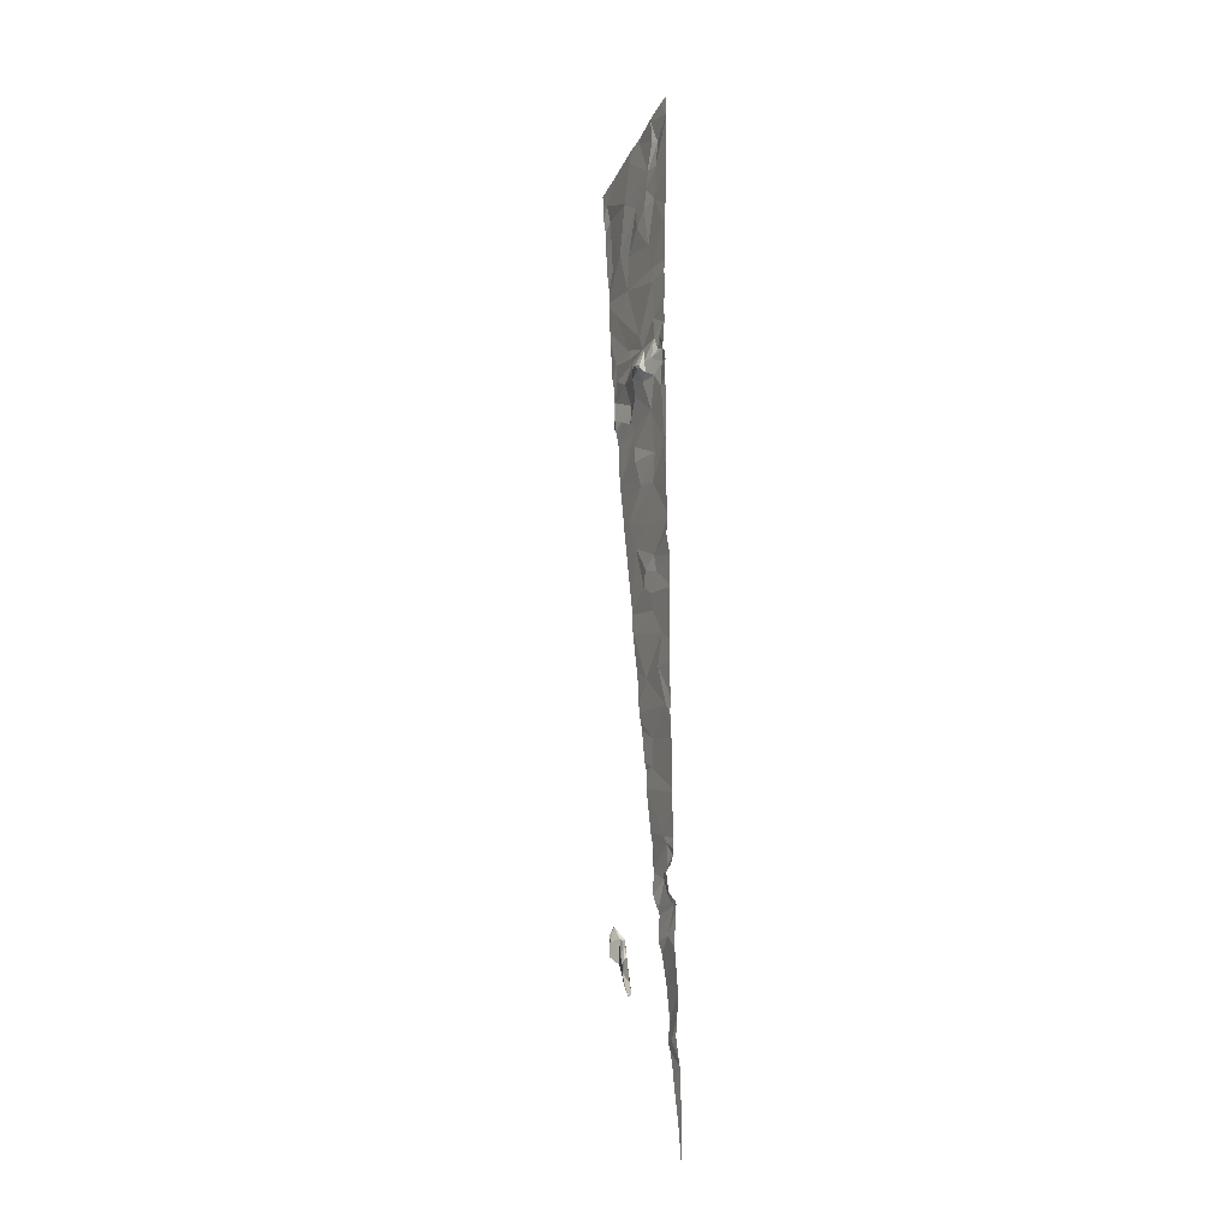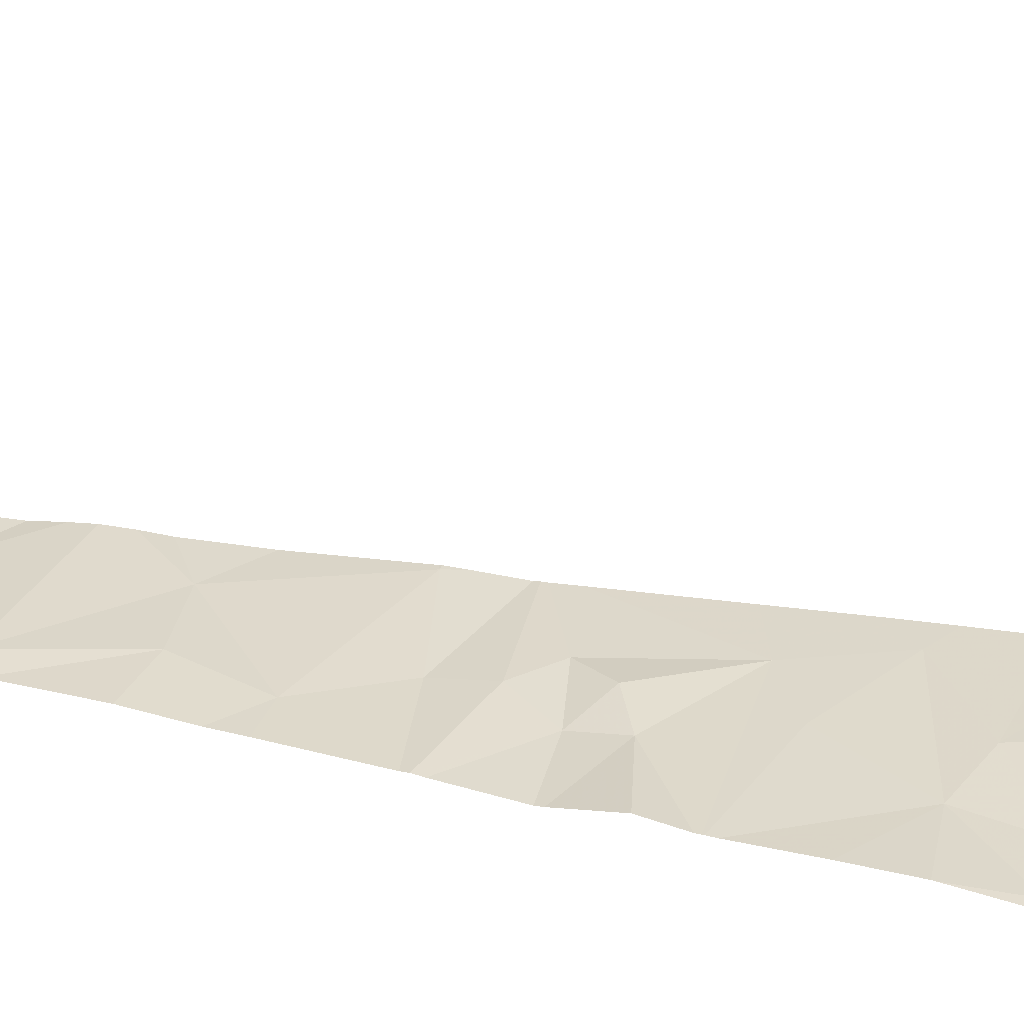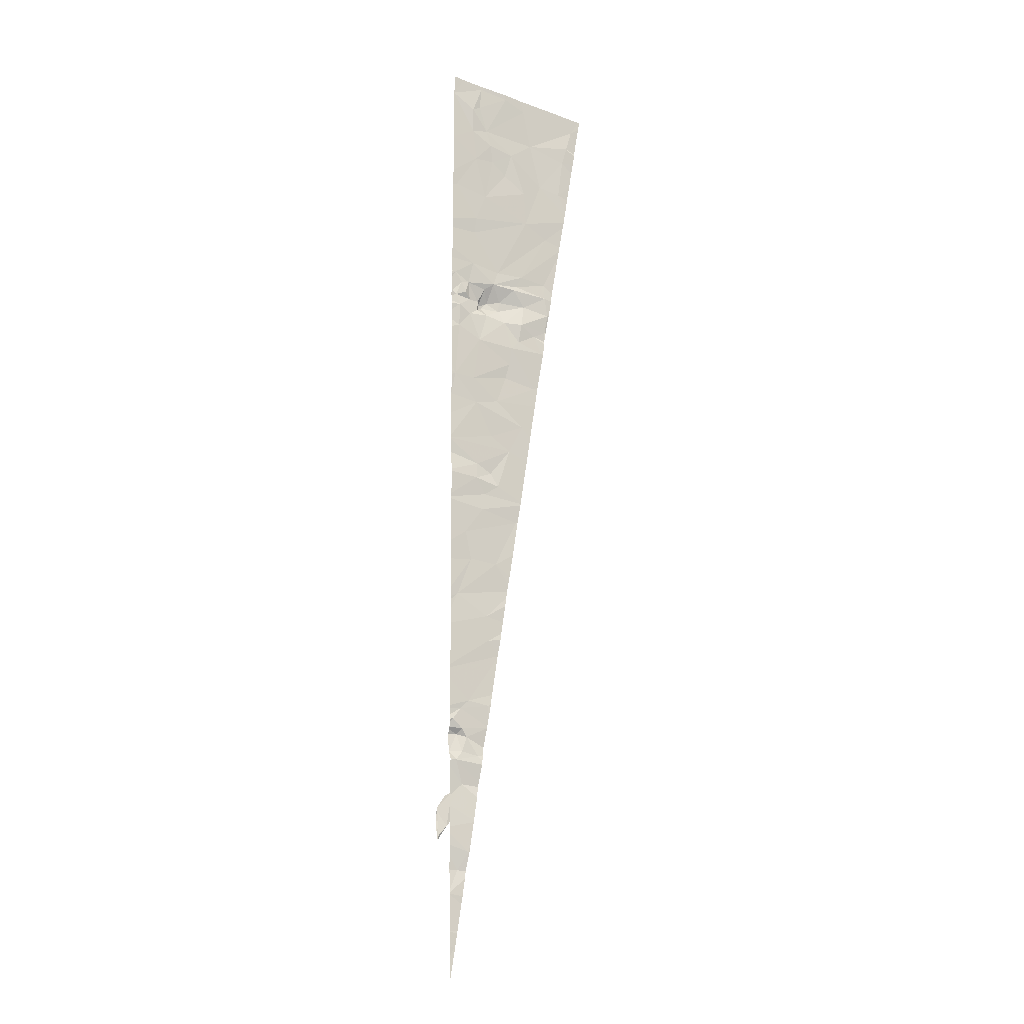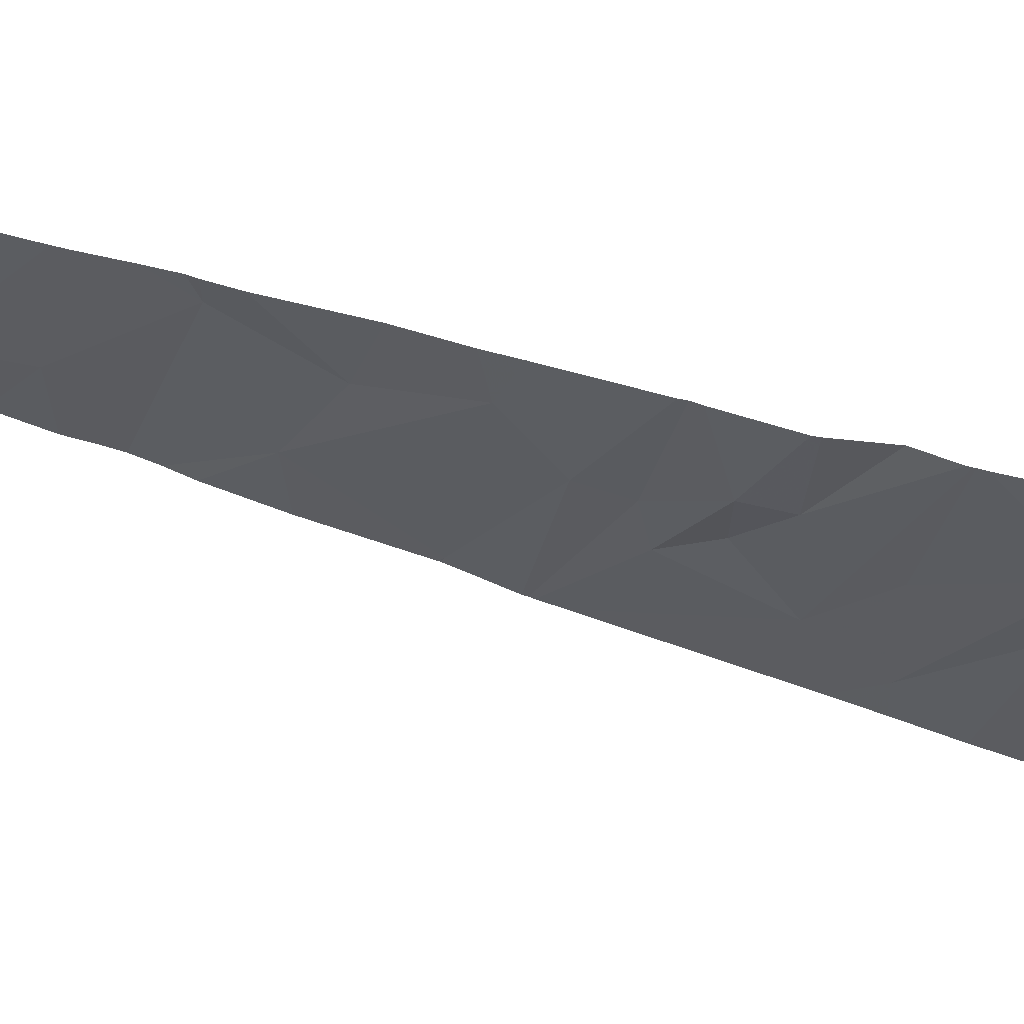
<metadata>
{"format":"obj","ext":"obj","renderer":"f3d","projection":"perspective","resolution":1024,"background":"white","views":[{"elev":-16.4,"azim":66.4,"up":"+Y"},{"elev":31.9,"azim":112.3,"up":"+Z"},{"elev":-12.6,"azim":160.9,"up":"+Y"},{"elev":-35.4,"azim":67.1,"up":"+Z"}]}
</metadata>
<code>
v -60.46 141.2 -70.43
v -60.29 140.9 -70.34
v -60.39 141.4 -70.26
v -60.58 142 -70.4
v -60.62 141.4 -70.4
v -60.67 141.5 -70.34
v -60.82 141.6 -70.38
v -60.92 142.2 -70.34
v -60.37 141.6 -70.24
v -60.63 142 -70.33
v -60.45 141.9 -70.32
v -60.55 142.7 -71.21
v -60.9 142.7 -71.21
v -60.41 142.6 -71.25
v -60.9 142.1 -70.26
v -60.84 141.9 -70.24
v -60.84 142.2 -70.32
v -60.29 142.8 -71.1
v -60.65 143.1 -71.18
v -60.69 143.8 -71.19
v -61.13 143.7 -71.21
v -60.52 143.7 -71.17
v -60.46 143.1 -71.07
v -60.55 143.2 -71.19
v -60.34 143.4 -71.2
v -60.45 146.1 -71.14
v -60.75 146.9 -71.13
v -61.3 146.8 -71.15
v -60.62 147.5 -71.15
v -61.78 147.8 -71.12
v -61.63 149.4 -71.11
v -61.36 148.6 -71.13
v -61.2 148.8 -71.1
v -61 148 -71.15
v -60.85 148.7 -71.16
v -61.06 148.4 -71.13
v -60.88 149 -71.13
v -61.21 149.7 -71.1
v -61.94 150 -71.09
v -60.87 150.4 -71.11
v -61.35 150.5 -71.08
v -62.39 151.7 -71.1
v -62.22 150.9 -71.07
v -61.68 151.8 -71.11
v -61.55 151.1 -71.06
v -61.64 151.4 -71.09
v -60.8 151 -71.11
v -60.37 151.1 -71.12
v -61.86 151.9 -71.09
v -62.23 152.1 -71.07
v -60.93 151.9 -71.11
v -62.49 152.2 -71.05
v -62.48 152 -71.04
v -61.91 152.3 -71.14
v -62.55 152.6 -71.09
v -61.99 152.8 -71.04
v -61.74 153.2 -71.09
v -62.49 153 -71.09
v -61.8 153.3 -71.07
v -61.54 152.4 -71.05
v -61.12 152.5 -71.02
v -61.41 152.7 -70.94
v -61.44 152.9 -70.95
v -61.02 152.7 -70.87
v -61.16 152.8 -70.88
v -61.26 153.2 -71.09
v -61.07 153.1 -71.03
v -60.46 152.2 -71.09
v -60.72 152.5 -71.07
v -60.91 152.6 -71
v -60.96 152.7 -70.92
v -60.92 152.8 -70.96
v -60.72 152.9 -71.02
v -60.68 153.2 -71.06
v -60.6 153 -71.1
v -60.47 152.7 -71.12
v -60.38 152.9 -71.09
v -60.51 153.2 -71.08
v -60.31 153 -71.06
v -60.94 152.7 -70.87
v -60.93 152.7 -70.88
v -60.95 152.8 -70.88
v -62.47 153.4 -71.07
v -61.93 153.5 -71.09
v -61.36 153.5 -71.07
v -62.51 154.5 -71.09
v -62.02 154.8 -71.11
v -62.81 155.6 -71.14
v -62.37 155.7 -71.11
v -62.91 156.4 -71.15
v -61.98 155.5 -71.12
v -61.05 155.3 -71.12
v -61.53 155.9 -71.09
v -62.14 156.7 -71.1
v -63 156.7 -71.17
v -63.13 157.2 -71.15
v -61.66 156.4 -71.14
v -61.07 156.9 -71.12
v -61.17 156.6 -71.14
v -61.96 157.5 -71.13
v -60.78 153.7 -71.09
v -60.81 154.4 -71.08
v -60.36 153.4 -71.09
v -60.84 154.8 -71.11
v -60.37 155.5 -71.11
v -61.22 156.2 -71.11
v -60.82 156.2 -71.14
v -60.75 156.9 -71.15
v -60.73 157.4 -71.18
v -60.9 157.5 -71.13
v -61.52 157.7 -71.16
v -60.94 157.9 -71.13
v -60.37 138.7 -71.31
v -60.29 138.6 -71.3
v -60.29 138.8 -71.31
v -60.29 138.9 -71.31
v -60.46 140.3 -71.21
v -60.29 139.9 -71.28
v -60.29 139.9 -71.27
v -60.29 140.3 -71.21
v -60.68 140.7 -71.29
v -60.29 140.8 -71.25
v -60.29 141 -71.25
v -60.29 140.6 -71.22
v -60.29 141 -70.39
v -60.29 140.9 -70.35
v -60.29 141 -70.33
v -60.55 142.1 -71.19
v -60.29 141.6 -71.22
v -60.29 141.8 -71.2
v -60.29 141.6 -70.31
v -60.29 141.5 -70.32
v -60.29 141.1 -70.26
v -60.29 141.3 -70.23
v -60.29 141.5 -70.22
v -60.29 141.6 -70.25
v -60.29 141.6 -70.3
v -60.29 142.4 -71.22
v -60.29 142.6 -71.24
v -60.29 142.8 -71.1
v -60.29 142.8 -71.1
v -60.29 142.6 -71.23
v -60.29 142.9 -71.08
v -60.29 143.1 -71.05
v -60.29 143.2 -71.1
v -60.29 143.3 -71.14
v -60.29 143.4 -71.17
v -60.29 143.4 -71.2
v -60.29 143.6 -71.18
v -60.29 143.7 -71.19
v -60.29 143.5 -71.18
v -61.13 145.1 -71.18
v -60.29 144.5 -71.17
v -60.29 144.6 -71.18
v -60.29 144.3 -71.18
v -61.09 145.7 -71.17
v -60.29 145.4 -71.17
v -60.29 145.5 -71.17
v -60.29 145.8 -71.15
v -60.29 146 -71.15
v -60.29 146 -71.15
v -60.29 146.3 -71.16
v -60.29 146.9 -71.14
v -60.29 147.3 -71.15
v -60.29 147.5 -71.15
v -60.29 148 -71.15
v -60.29 148.2 -71.15
v -60.29 148.3 -71.15
v -60.29 148.3 -71.15
v -60.29 148.8 -71.17
v -60.29 148.9 -71.17
v -60.29 149.3 -71.1
v -60.29 149.5 -71.12
v -60.29 149.6 -71.12
v -60.29 149.6 -71.12
v -60.29 149.7 -71.12
v -60.29 150.2 -71.1
v -60.29 150.6 -71.09
v -60.29 150.6 -71.09
v -60.29 151 -71.12
v -60.29 151.3 -71.12
v -60.29 152.2 -71.1
v -60.29 152.3 -71.08
v -60.29 152.5 -71.09
v -60.29 152.7 -71.11
v -60.29 152.8 -71.09
v -60.29 152.9 -71.03
v -60.29 153 -71.04
v -60.29 152.8 -71.08
v -60.29 153 -71.06
v -60.29 151.1 -71.12
v -60.29 151.2 -71.11
v -60.29 153.2 -71.07
v -60.29 153.3 -71.08
v -60.29 153.5 -71.09
v -60.29 153.8 -71.08
v -60.29 154 -71.09
v -60.29 154.5 -71.09
v -60.29 153.4 -71.09
v -60.29 153.5 -71.09
v -60.29 153.5 -71.09
v -60.29 155.5 -71.11
v -60.29 155.9 -71.13
v -60.29 154.7 -71.11
v -60.29 155.5 -71.11
v -60.29 156.7 -71.15
v -60.29 156.7 -71.15
v -60.29 157.7 -71.15
v -60.29 157.7 -71.15
v -60.29 157.7 -71.15
v -62.62 157.6 -71.15
v -63.32 157.5 -71.15
v -62.54 157.6 -71.15
v -62.47 157.6 -71.15
v -61.89 157.8 -71.14
v -61.57 157.8 -71.16
v -61.5 157.9 -71.16
v -61.02 158 -71.14
v -60.89 158 -71.13
v -60.51 158.1 -71.14
v -60.29 157.7 -71.15
v -60.51 158.1 -71.14
v -60.29 158.1 -71.16
v -60.39 138.7 -71.31
v -60.38 138.7 -71.31
v -60.73 140.9 -71.28
v -60.7 140.7 -71.29
v -60.69 140.6 -71.28
v -60.63 140.3 -71.23
v -60.87 141.8 -71.23
v -60.81 141.4 -71.27
v -60.91 142 -71.18
v -60.86 141.7 -70.24
v -60.85 141.7 -70.28
v -60.86 141.7 -70.23
v -60.85 141.7 -70.35
v -60.87 141.7 -70.23
v -61.19 143.8 -71.2
v -61.18 143.7 -71.21
v -61.17 143.7 -71.21
v -61.13 143.4 -71.2
v -60.92 142.1 -71.19
v -61.01 142.7 -71.18
v -61 142.6 -71.22
v -60.98 142.5 -71.24
v -60.92 142.1 -70.32
v -60.91 142 -70.27
v -60.88 141.8 -70.24
v -61.04 142.8 -71.14
v -61.1 143.2 -71.19
v -61.11 143.3 -71.19
v -61.11 143.3 -71.19
v -61.4 145.2 -71.19
v -61.35 144.8 -71.17
v -61.43 145.3 -71.17
v -61.47 145.5 -71.16
v -61.22 144 -71.19
v -61.34 144.8 -71.17
v -62.18 150.1 -71.09
v -62.12 149.7 -71.1
v -62.24 150.5 -71.09
v -62.3 150.8 -71.08
v -62.31 150.9 -71.07
v -62.43 151.7 -71.1
v -62.43 151.7 -71.1
v -62.45 151.8 -71.09
v -62.47 151.9 -71.08
v -62.49 152 -71.05
v -62.48 152 -71.06
v -62.52 152.2 -71.05
v -62.51 152.2 -71.06
v -62.58 152.6 -71.07
v -62.52 152.3 -71.04
v -62.58 152.6 -71.08
v -62.64 153 -71.09
v -62.59 152.7 -71.09
v -61.52 145.9 -71.16
v -61.55 146.1 -71.14
v -61.63 146.6 -71.15
v -61.6 146.4 -71.14
v -61.7 147 -71.15
v -61.81 147.8 -71.12
v -61.57 146.2 -71.13
v -61.82 147.8 -71.12
v -61.83 147.9 -71.12
v -61.89 148.2 -71.14
v -61.88 148.2 -71.14
v -62.04 149.2 -71.11
v -61.91 148.4 -71.13
v -61.88 148.2 -71.14
v -62.48 152 -71.08
v -62.67 153.2 -71.07
v -62.81 154.1 -71.09
v -62.83 154.2 -71.1
v -62.85 154.3 -71.1
v -62.92 154.8 -71.13
v -62.94 154.9 -71.14
v -62.97 155.1 -71.14
v -63.03 155.5 -71.13
v -62.99 155.2 -71.14
v -63.08 155.8 -71.13
v -63.17 156.4 -71.15
v -63.14 156.2 -71.14
v -63.31 157.3 -71.15
v -63.25 156.9 -71.13
v -63.21 156.6 -71.14
v -63.2 156.6 -71.16
v -60.29 139.1 -71.3
v -60.44 139.1 -71.3
v -60.44 139 -71.3
v -60.29 139.1 -71.3
v -60.45 139.1 -71.3
v -60.42 138.9 -71.3
v -60.29 139.8 -71.28
v -60.53 139.6 -71.28
v -60.33 138.4 -71.31
v -60.29 138.1 -71.3
v -60.55 139.7 -71.28
v -60.29 139.8 -71.28
v -60.55 139.8 -71.28
v -60.61 140.1 -71.26
v -60.61 140.1 -71.26
v -60.79 141.3 -71.28
v -60.29 141.2 -71.25
v -60.79 141.3 -71.27
v -60.8 141.3 -71.27
v -61.35 144.8 -71.17
v -61.35 144.8 -71.17
v -63.34 157.4 -71.15
v -63.31 157.3 -71.15
f 1 2 3
f 4 1 5
f 5 6 7
f 5 7 4
f 7 8 4
f 9 10 6
f 1 3 5
f 6 5 3
f 3 9 6
f 9 11 10
f 12 13 14
f 15 16 17
f 8 15 17
f 4 10 11
f 10 4 17
f 10 17 16
f 4 8 17
f 18 12 14
f 13 12 19
f 20 21 22
f 19 12 23
f 23 12 18
f 19 23 24
f 22 24 25
f 26 27 28
f 27 29 28
f 28 29 30
f 31 32 33
f 30 29 34
f 33 32 35
f 35 32 36
f 33 35 37
f 37 31 33
f 38 39 31
f 40 41 39
f 42 43 44
f 43 45 46
f 41 45 43
f 39 38 40
f 41 40 47
f 41 47 45
f 47 46 45
f 40 48 47
f 44 43 46
f 42 44 49
f 50 42 49
f 46 47 51
f 44 46 51
f 52 53 50
f 49 54 50
f 52 50 54
f 52 54 55
f 56 57 58
f 56 58 55
f 57 59 58
f 54 56 55
f 54 49 60
f 49 44 60
f 60 56 54
f 44 51 60
f 60 51 61
f 62 63 56
f 60 62 56
f 61 62 60
f 63 57 56
f 64 62 61
f 63 62 65
f 65 62 64
f 66 65 67
f 66 63 65
f 48 51 47
f 48 68 51
f 61 51 69
f 61 69 70
f 51 68 69
f 61 70 71
f 61 71 64
f 71 70 72
f 69 73 70
f 73 72 70
f 73 74 72
f 74 67 72
f 74 73 75
f 73 69 76
f 76 69 68
f 73 76 77
f 75 77 78
f 79 78 77
f 75 73 77
f 80 71 81
f 65 82 67
f 82 64 80
f 82 72 67
f 64 82 65
f 80 64 71
f 82 71 72
f 71 82 81
f 81 82 80
f 58 59 83
f 59 84 83
f 63 66 57
f 59 57 66
f 84 59 66
f 85 86 84
f 66 85 84
f 86 85 87
f 88 89 90
f 91 89 87
f 92 91 87
f 92 93 91
f 89 94 90
f 95 90 94
f 96 95 94
f 97 94 89
f 89 91 97
f 97 91 93
f 94 97 98
f 97 99 98
f 100 94 98
f 85 66 101
f 67 74 66
f 74 101 66
f 101 102 85
f 74 75 78
f 78 103 74
f 103 101 74
f 87 85 102
f 104 87 102
f 87 104 92
f 105 92 104
f 106 93 92
f 97 93 106
f 106 92 107
f 105 107 92
f 106 99 97
f 99 106 107
f 99 108 98
f 99 107 108
f 98 109 110
f 98 110 111
f 100 98 111
f 98 108 109
f 111 110 112
f 110 109 112
f 113 114 115
f 113 115 116
f 117 118 119
f 117 119 120
f 121 122 123
f 121 117 124
f 121 124 122
f 117 120 124
f 2 1 125
f 2 125 126
f 2 126 127
f 128 129 130
f 1 4 131
f 1 131 132
f 1 132 125
f 3 2 127
f 3 127 133
f 3 133 134
f 9 3 134
f 9 134 135
f 11 9 135
f 11 135 136
f 11 136 137
f 4 11 137
f 4 137 131
f 14 128 138
f 14 138 139
f 128 130 138
f 18 140 141
f 18 14 142
f 18 142 140
f 14 139 142
f 23 18 143
f 23 143 144
f 24 23 145
f 24 145 146
f 23 144 145
f 18 141 143
f 25 24 146
f 25 146 147
f 25 147 148
f 20 22 149
f 20 149 150
f 22 25 148
f 22 148 151
f 22 151 149
f 152 153 154
f 20 150 155
f 156 152 157
f 156 157 158
f 152 154 157
f 26 156 158
f 26 158 159
f 26 159 160
f 27 26 161
f 27 161 162
f 26 160 161
f 27 162 163
f 29 27 163
f 29 163 164
f 29 164 165
f 34 29 166
f 34 166 167
f 29 165 166
f 35 36 168
f 35 168 169
f 36 34 167
f 36 167 168
f 37 35 170
f 37 170 171
f 35 169 170
f 37 171 172
f 37 172 173
f 38 31 174
f 38 174 175
f 31 37 173
f 31 173 174
f 40 38 175
f 40 175 176
f 40 176 177
f 40 177 178
f 48 40 178
f 48 178 179
f 48 179 180
f 68 48 181
f 68 181 182
f 68 182 183
f 76 184 185
f 76 185 186
f 76 68 183
f 76 183 184
f 79 77 187
f 79 187 188
f 77 76 186
f 77 186 189
f 77 189 187
f 79 188 190
f 48 180 191
f 48 191 192
f 48 192 181
f 78 79 190
f 78 190 193
f 103 78 193
f 103 193 194
f 101 103 195
f 101 195 196
f 102 101 197
f 102 197 198
f 101 196 197
f 103 194 199
f 103 199 200
f 103 201 195
f 103 200 201
f 107 105 202
f 107 202 203
f 104 102 198
f 104 198 204
f 105 104 204
f 105 204 205
f 105 205 202
f 107 203 206
f 108 107 206
f 108 206 207
f 108 207 208
f 109 108 208
f 109 208 209
f 112 109 209
f 112 209 210
f 96 211 212
f 96 94 213
f 96 213 211
f 94 100 214
f 94 214 213
f 100 215 214
f 100 111 216
f 100 216 215
f 111 217 216
f 111 112 218
f 111 218 217
f 112 219 218
f 112 210 220
f 112 220 219
f 210 221 222
f 210 222 220
f 221 223 222
f 113 224 225
f 121 226 227
f 121 227 228
f 117 121 228
f 117 228 229
f 128 230 231
f 128 232 230
f 7 6 233
f 7 233 234
f 6 10 235
f 6 235 233
f 7 234 236
f 10 16 237
f 10 237 235
f 21 238 239
f 21 240 241
f 21 239 240
f 128 14 242
f 128 242 232
f 13 243 244
f 14 245 242
f 14 13 244
f 14 244 245
f 8 7 236
f 8 236 246
f 15 247 248
f 15 8 246
f 15 246 247
f 16 15 248
f 16 248 237
f 13 19 249
f 13 249 243
f 19 250 249
f 22 21 241
f 22 241 251
f 19 24 252
f 19 252 250
f 24 22 251
f 24 251 252
f 152 253 254
f 152 255 253
f 152 156 256
f 152 256 255
f 21 20 257
f 21 257 238
f 20 258 257
f 39 259 260
f 39 41 261
f 39 261 259
f 41 43 262
f 41 262 261
f 43 263 262
f 42 264 265
f 42 266 264
f 42 267 266
f 53 268 269
f 52 270 271
f 52 55 272
f 52 272 273
f 52 273 270
f 55 274 272
f 55 58 275
f 55 275 276
f 55 276 274
f 156 277 256
f 156 278 277
f 28 279 280
f 28 281 279
f 28 30 282
f 28 282 281
f 156 26 283
f 156 283 278
f 26 28 280
f 26 280 283
f 30 284 282
f 30 285 284
f 36 32 286
f 36 286 287
f 31 288 289
f 32 31 289
f 32 289 286
f 30 34 290
f 30 290 285
f 34 36 287
f 34 287 290
f 31 39 260
f 31 260 288
f 43 42 265
f 43 265 263
f 42 50 291
f 42 291 267
f 53 52 271
f 53 271 268
f 50 53 269
f 50 269 291
f 58 83 292
f 58 292 275
f 83 293 292
f 83 84 294
f 83 294 293
f 84 86 295
f 84 295 294
f 86 296 295
f 86 87 297
f 86 297 296
f 87 89 298
f 87 298 297
f 88 299 300
f 89 88 300
f 89 300 298
f 88 301 299
f 90 302 303
f 96 304 305
f 88 90 303
f 88 303 301
f 95 306 307
f 90 95 307
f 90 307 302
f 95 96 305
f 95 305 306
f 308 309 310
f 308 311 312
f 308 312 309
f 113 116 313
f 113 313 224
f 116 308 310
f 116 310 313
f 311 314 315
f 311 315 312
f 113 225 316
f 114 113 316
f 114 316 317
f 314 318 315
f 314 319 320
f 314 320 318
f 319 321 320
f 319 118 322
f 319 322 321
f 118 117 229
f 118 229 322
f 121 123 323
f 121 323 226
f 123 324 325
f 123 325 323
f 129 128 231
f 129 231 326
f 324 129 326
f 324 326 325
f 153 152 254
f 153 254 327
f 20 155 328
f 20 328 258
f 155 153 327
f 155 327 328
f 96 212 329
f 96 329 330

</code>
